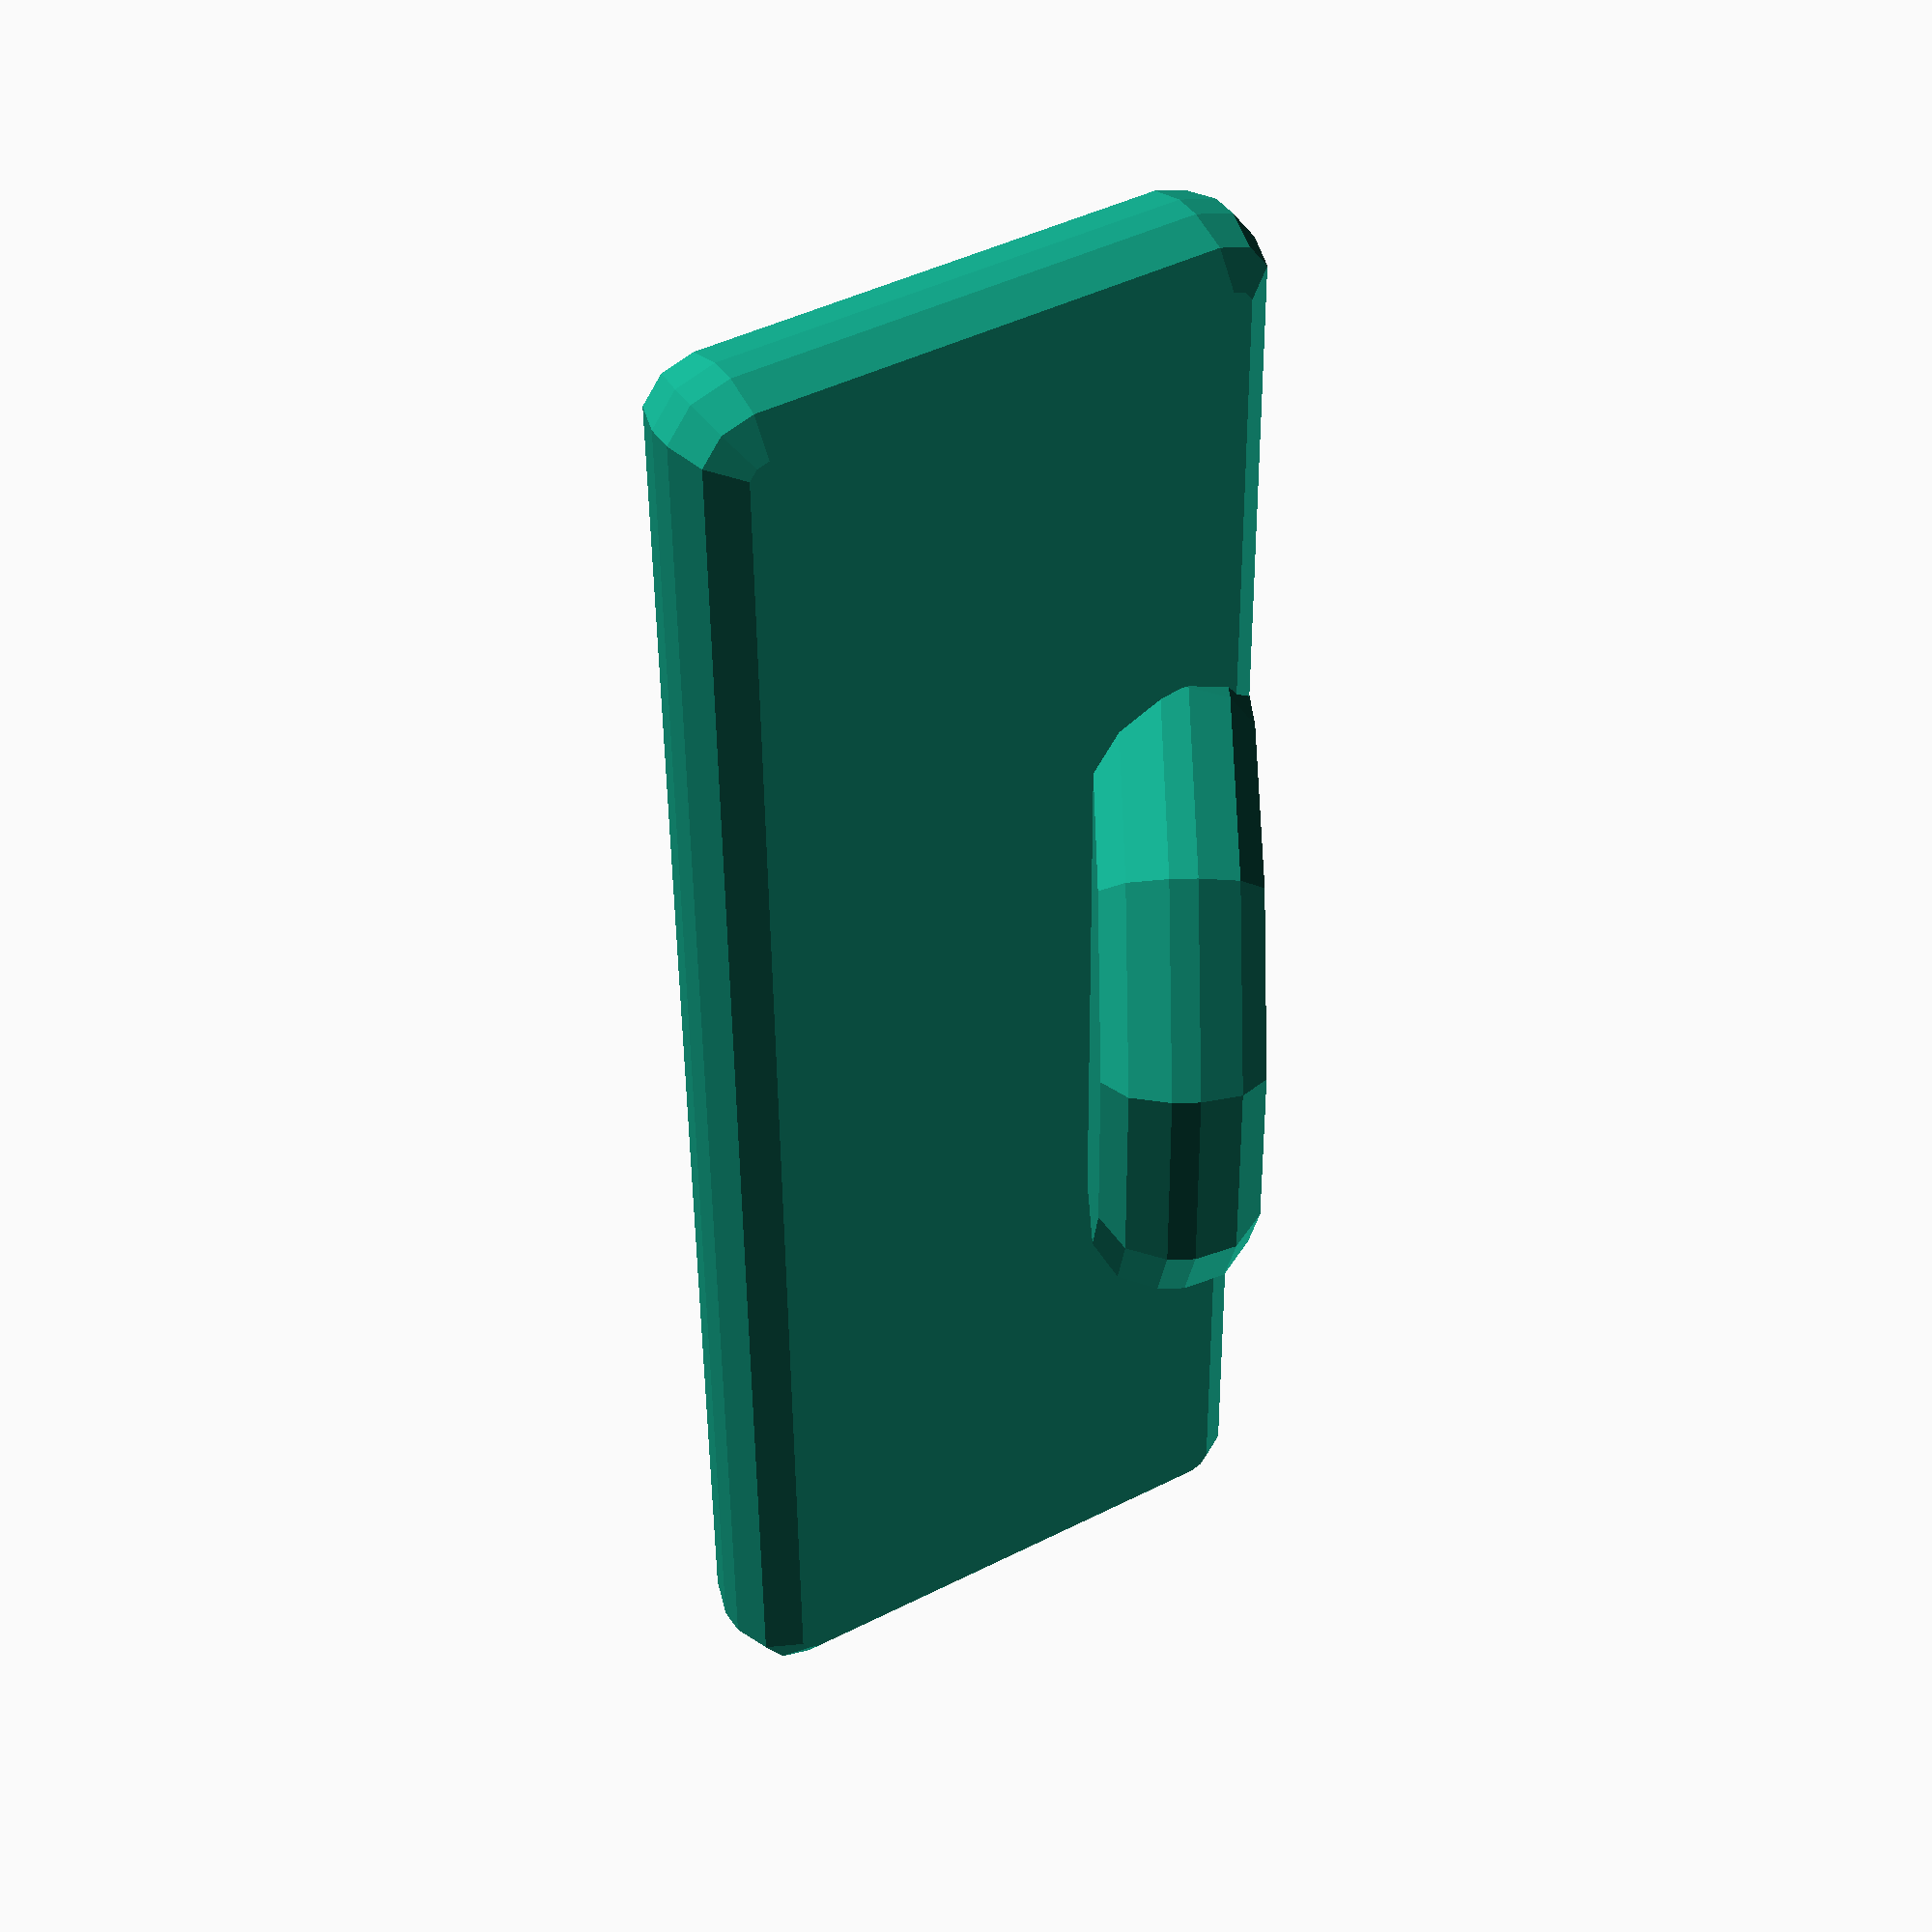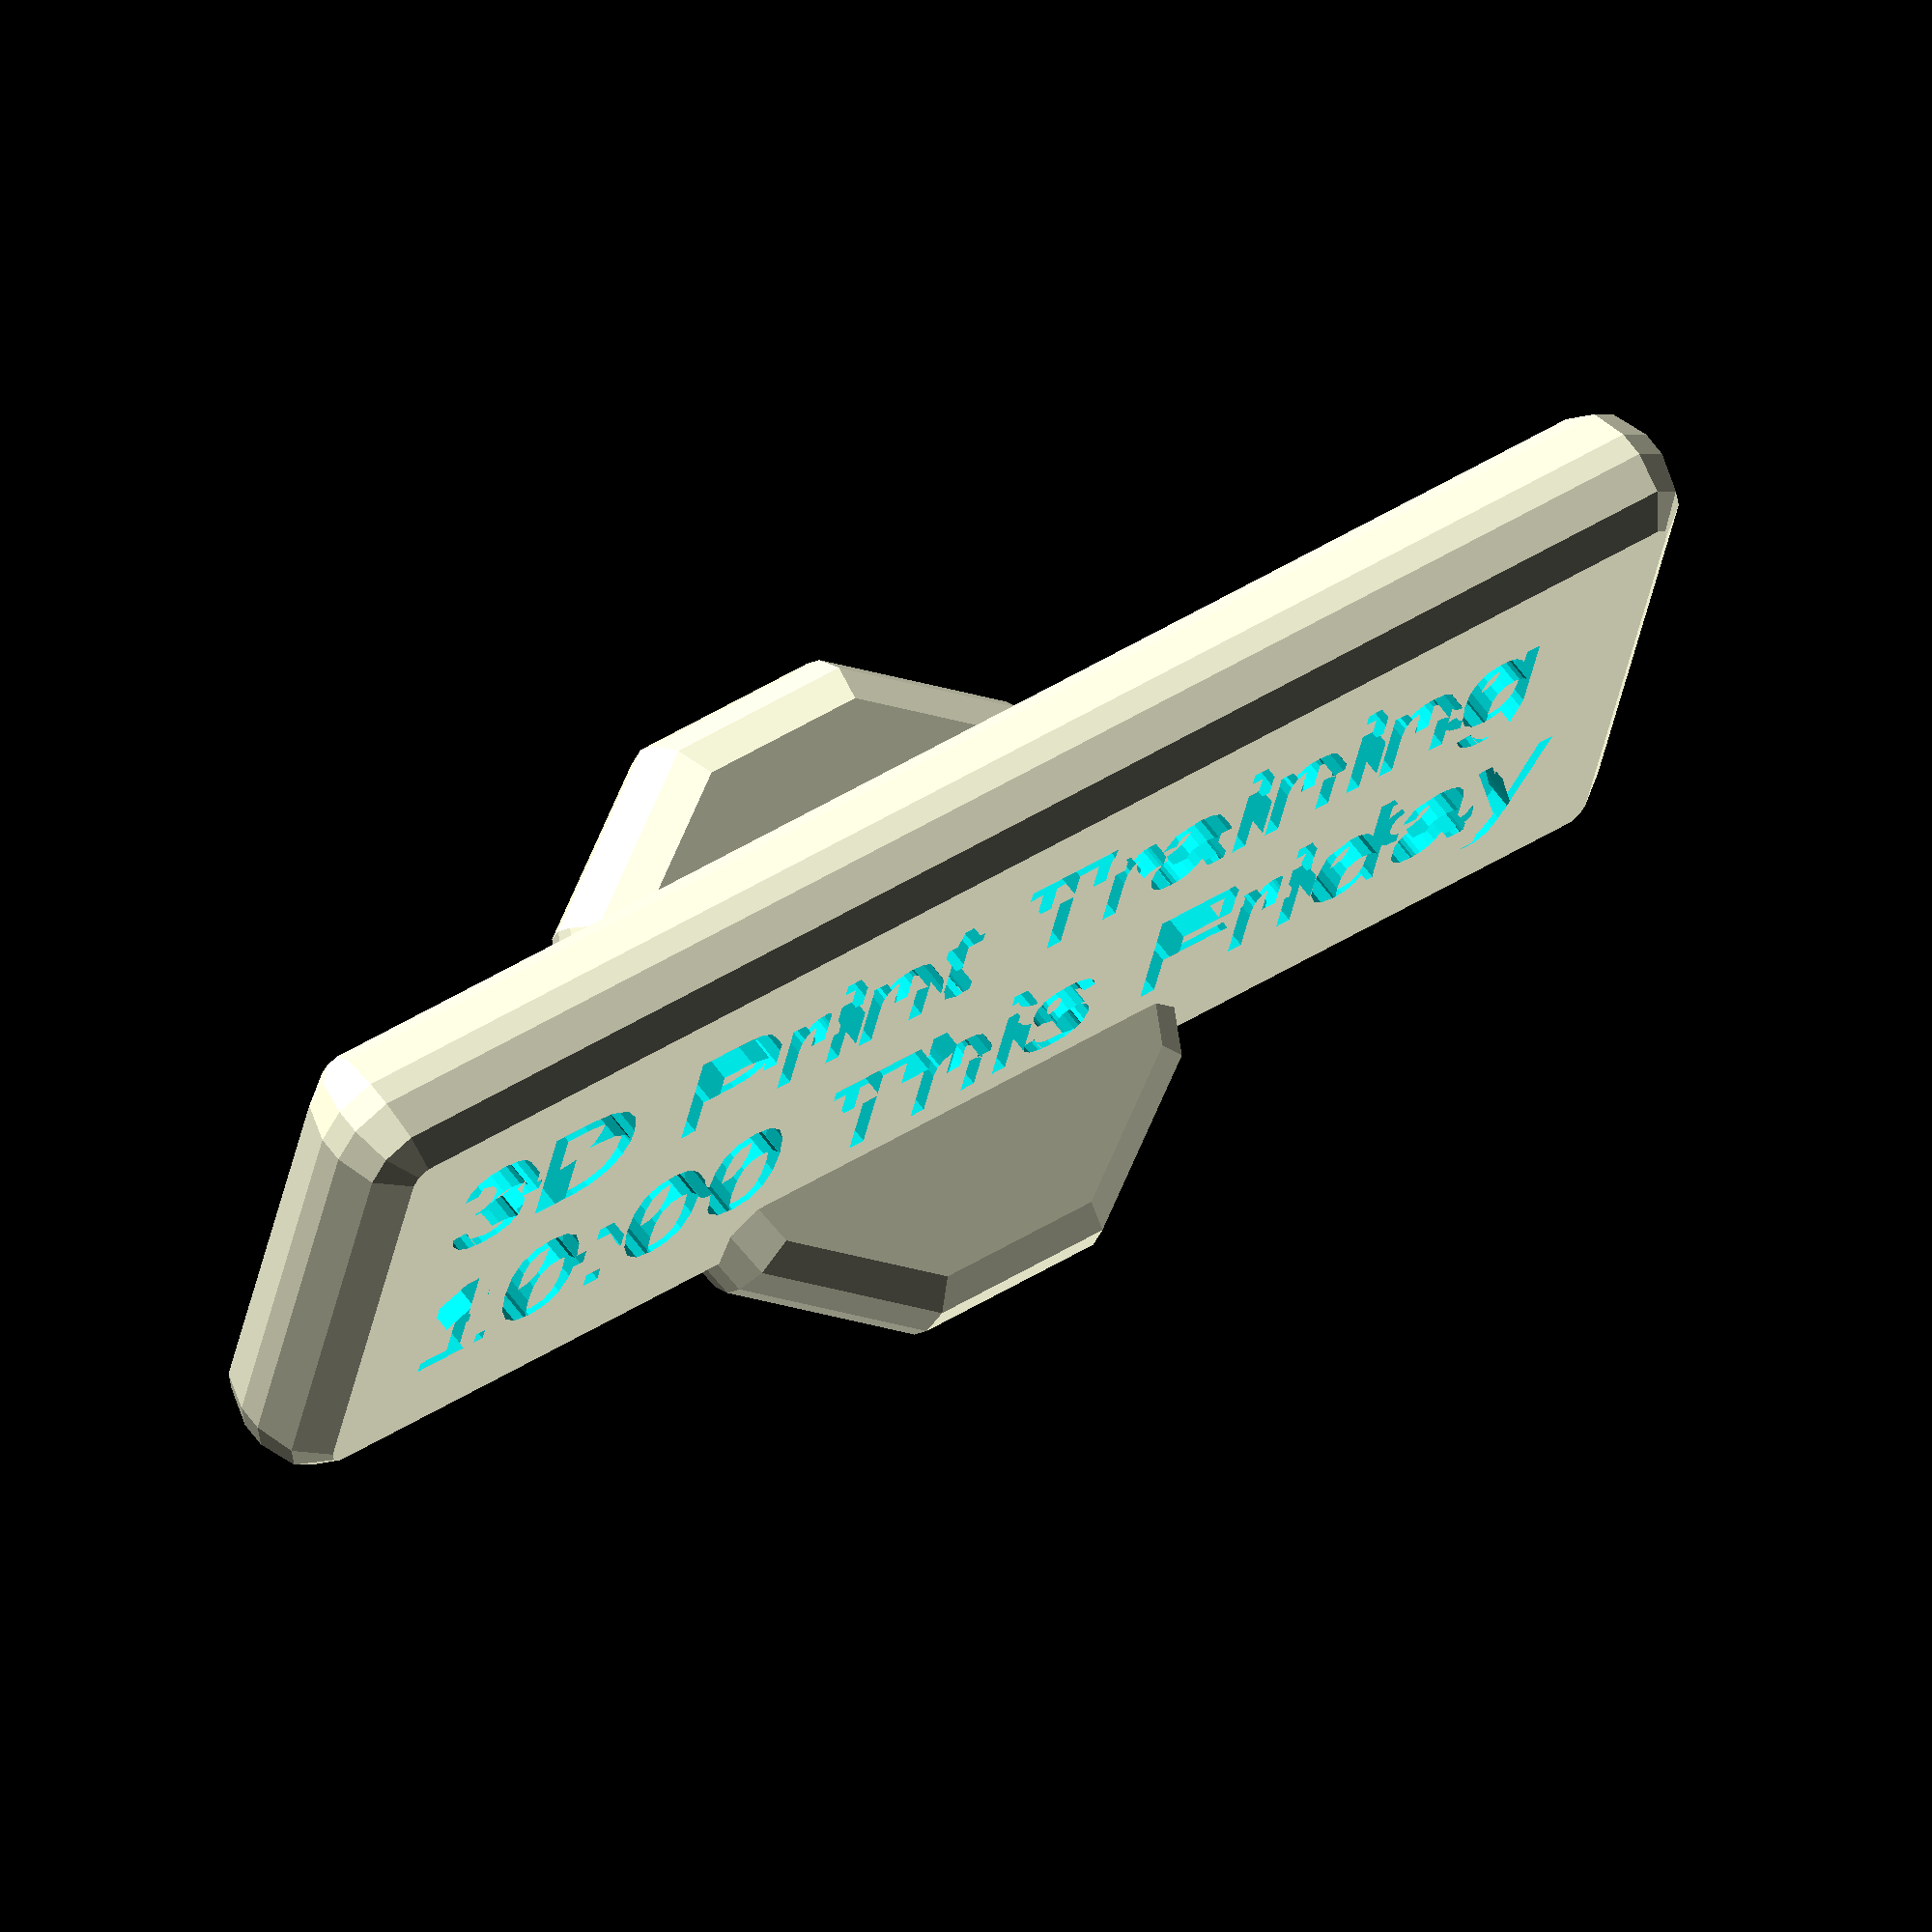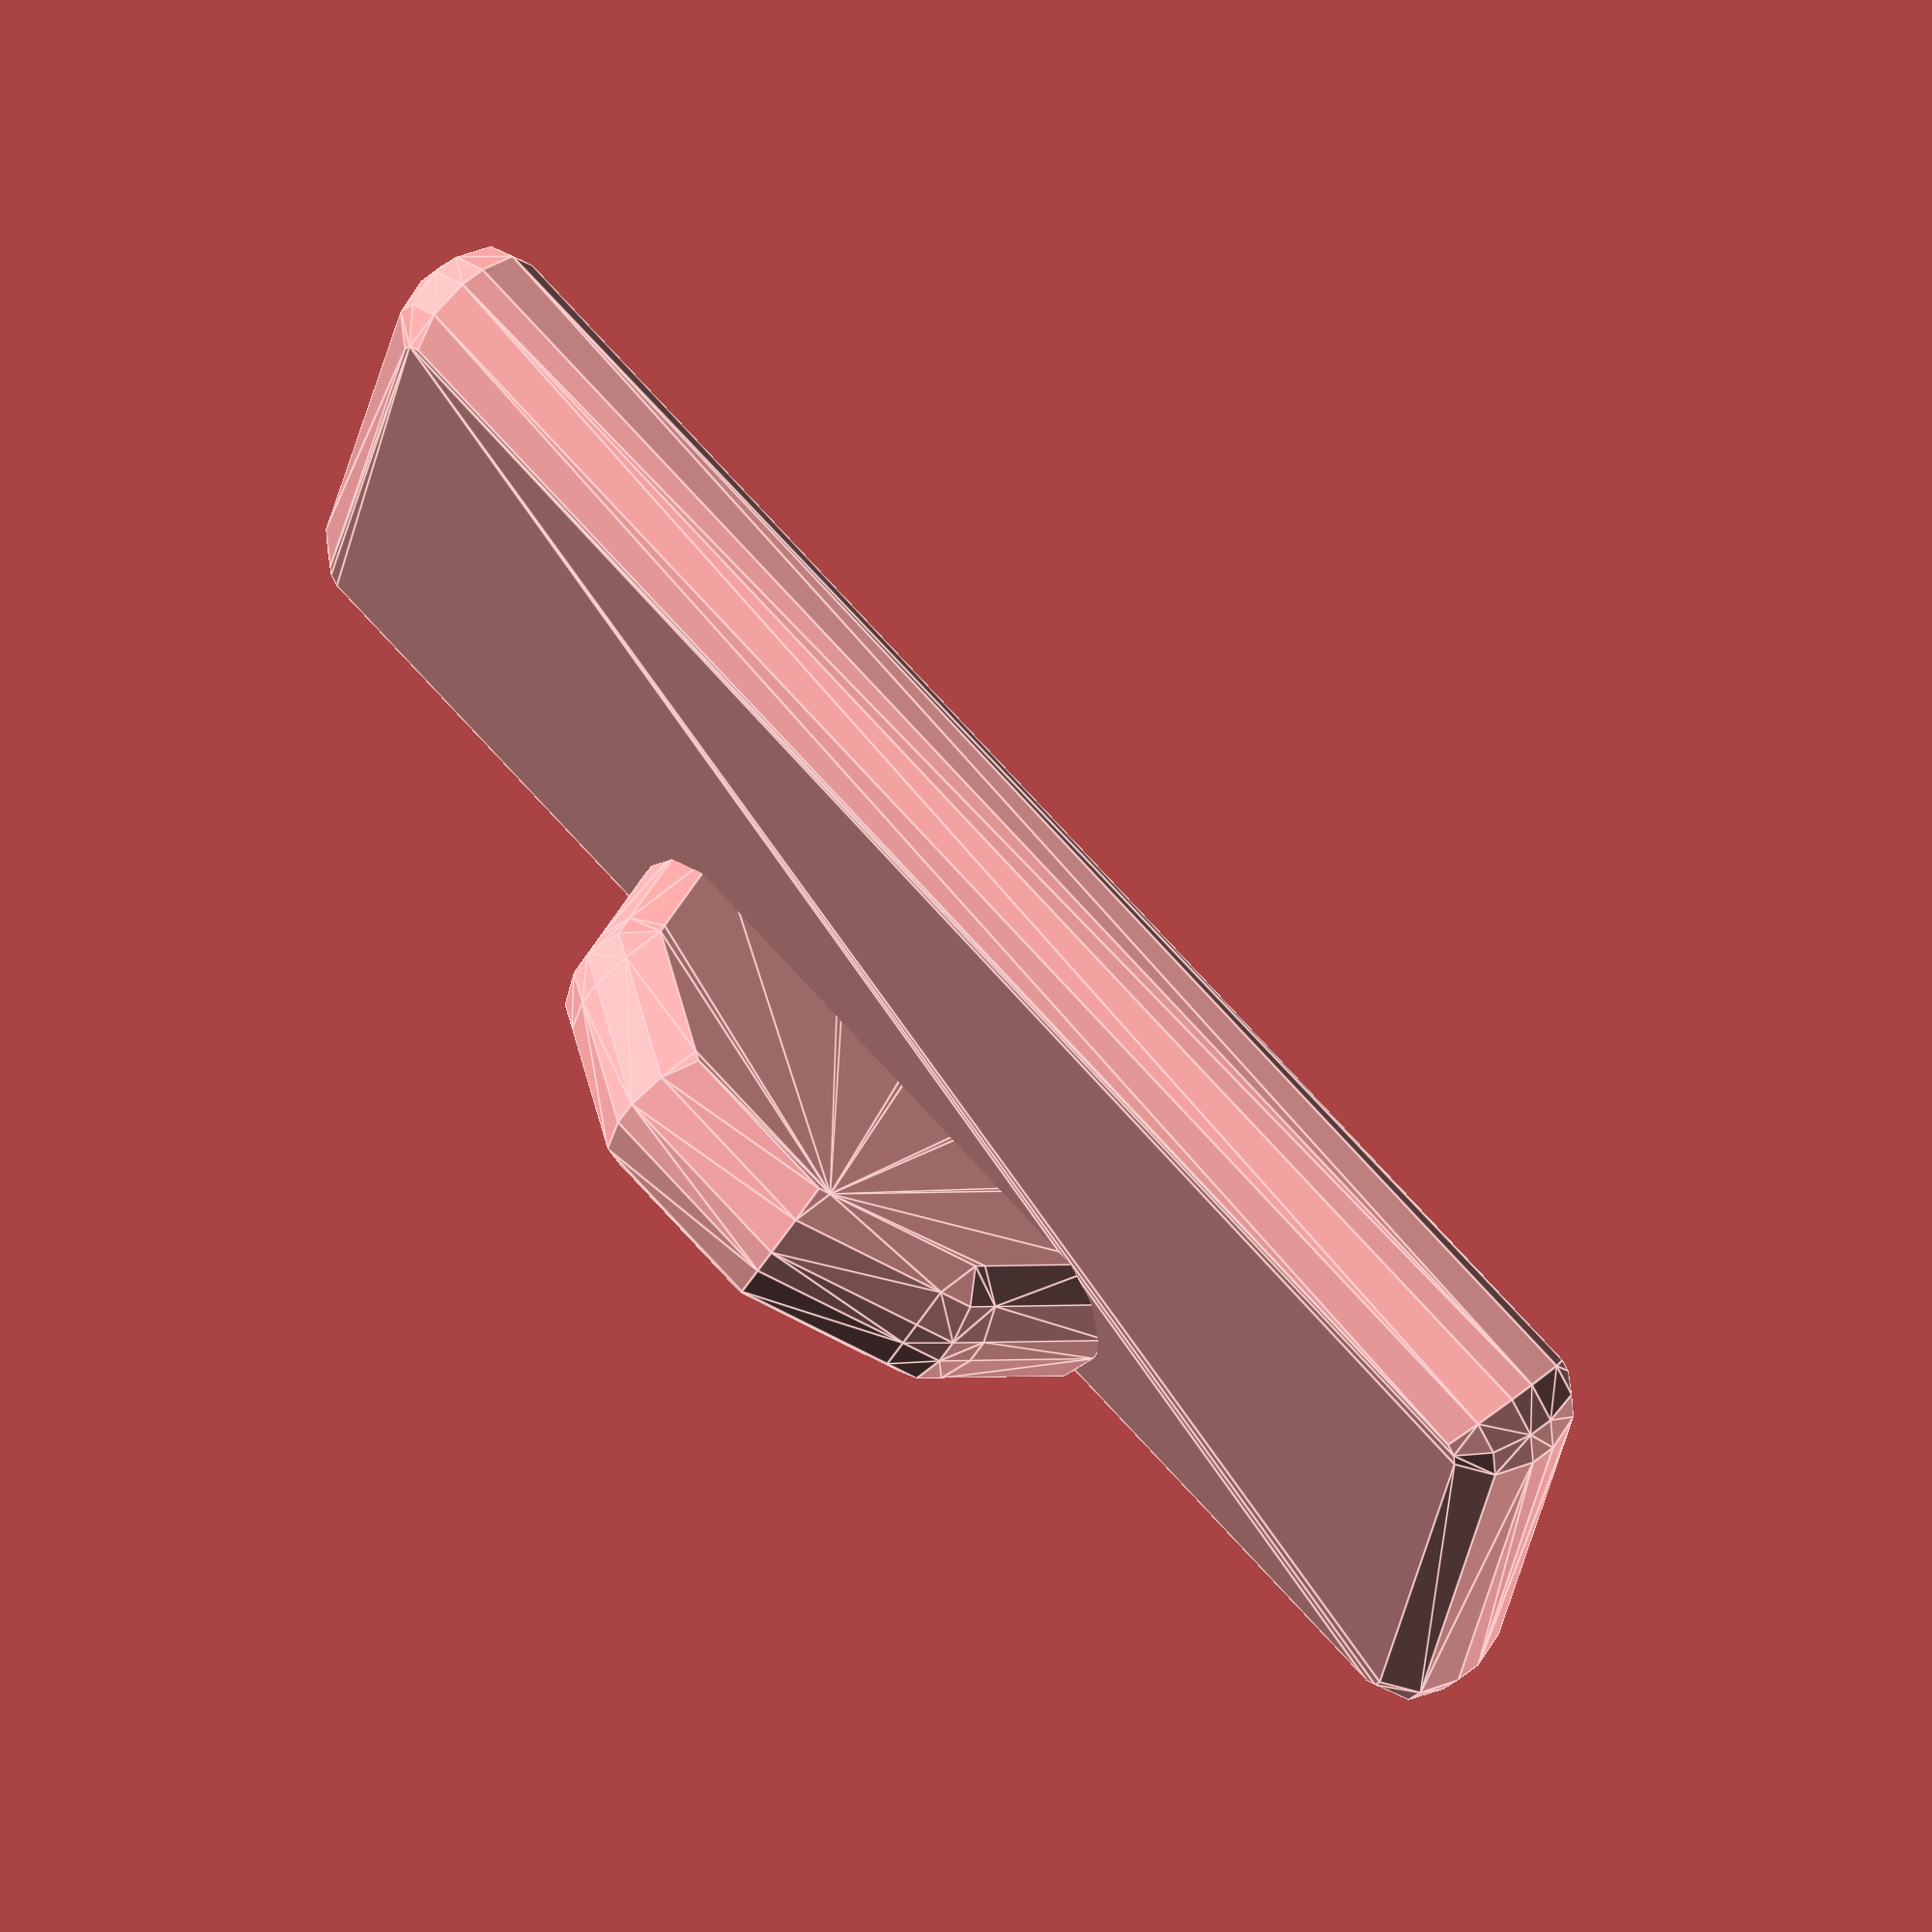
<openscad>
/*
Parametric Magnetic Name Sign
http://www.thingiverse.com/thing:1278048/

By Paul Houghton
Twitter: @mobile_rat
Email: paulirotta@gmail.com
Blog: http://paul-houghton.com/

Creative Commons Attribution ShareAlike License
https://creativecommons.org/licenses/by-sa/4.0/legalcode
*/


/* [Parametric Sign With Stand options] */
// Sign text top line
text_line_1="3D Print Training";

// Sign text bottom line
text_line_2="10:00 This Friday";

// Length (change to match text)
sign_length=113;

// Tilt from horizontal (90 is straight up)
stand_angle=60;

// Sign corner radius
radius=5;

// Number of facets to approximate a sphere
$fn=10;

rotate([stand_angle,0,0]) {
    sign(line1=text_line_1, line2=text_line_2);
    stand();
}

module sign(line1="Line1", line2="Line2") {        
    difference() {
        translate([-4,-6,-radius]) minkowski() {
            cube([sign_length,35,2]);
            sphere(r=radius);
        }

        union() {
            translate([0,15,0]) linear_extrude(height=3) text(line1);
            linear_extrude(height=3)text(line2);
        }
    }
    stand();
 }

module stand() {
    translate([sign_length/2-radius,-3.2,-10]) rotate([-stand_angle,0,0]) minkowski() {
        cylinder(r=20,h=2);
        sphere(r=5);
    }
}
</openscad>
<views>
elev=118.2 azim=250.8 roll=91.2 proj=p view=wireframe
elev=188.2 azim=151.9 roll=206.1 proj=o view=wireframe
elev=50.4 azim=219.9 roll=329.9 proj=o view=edges
</views>
